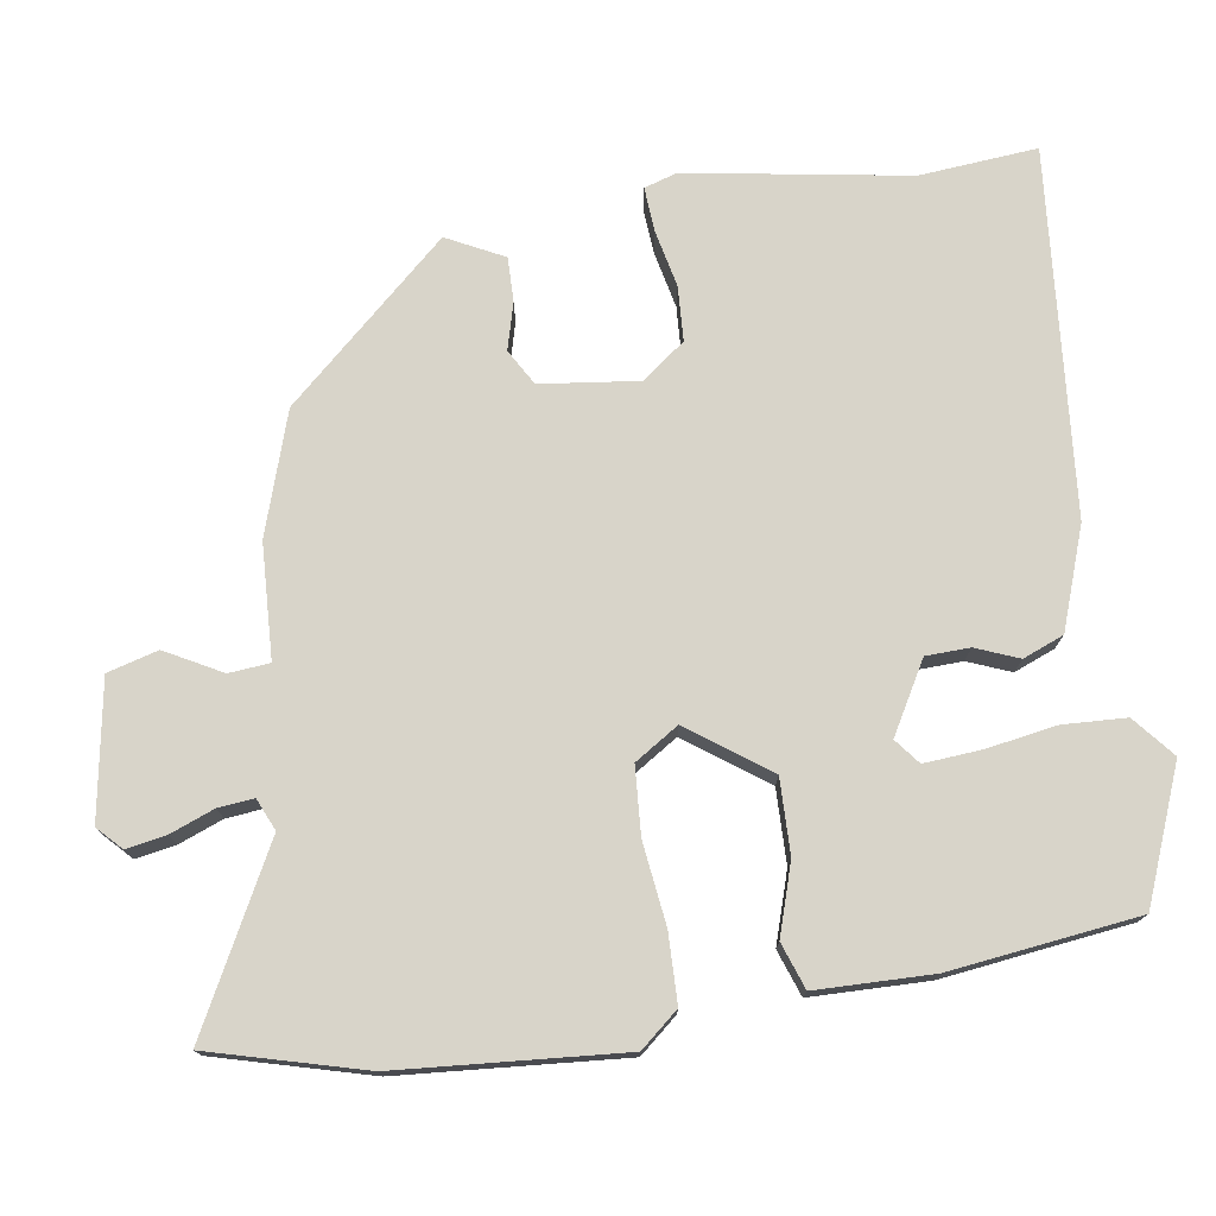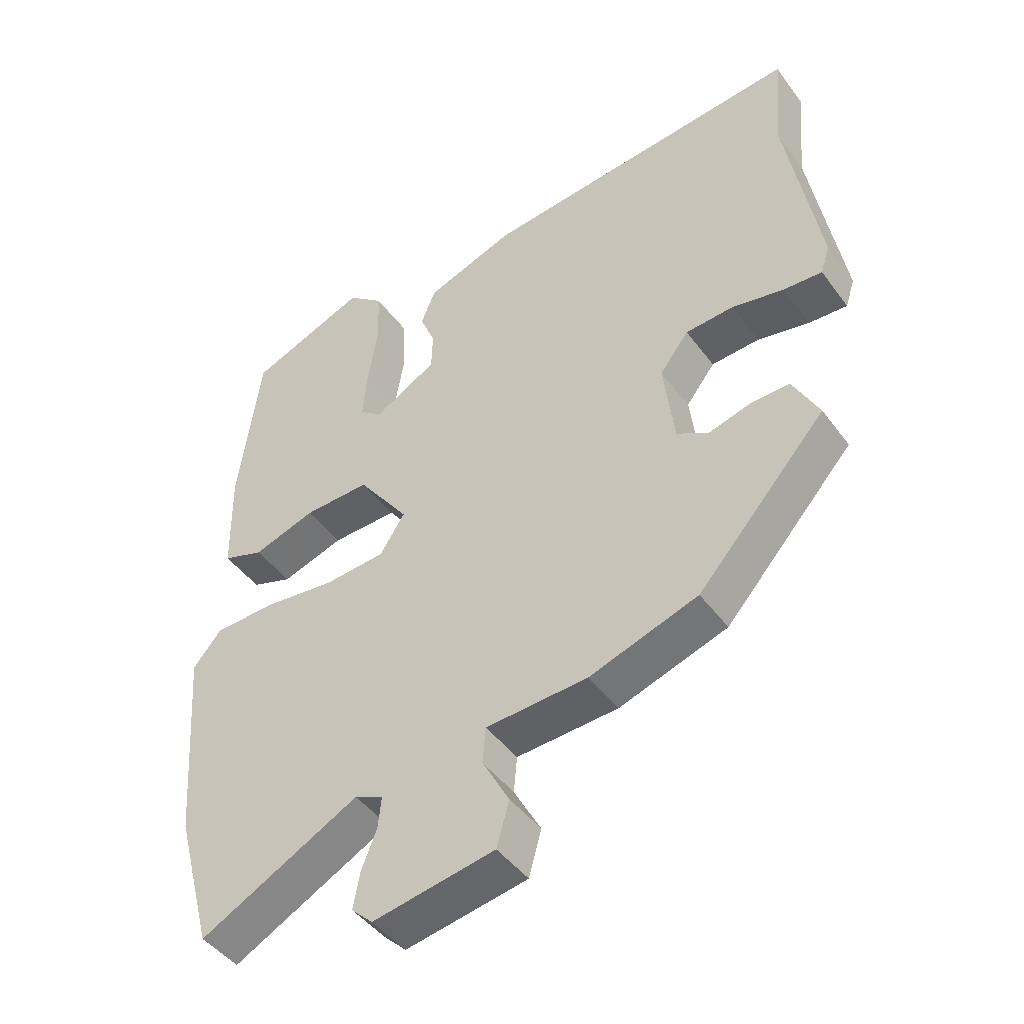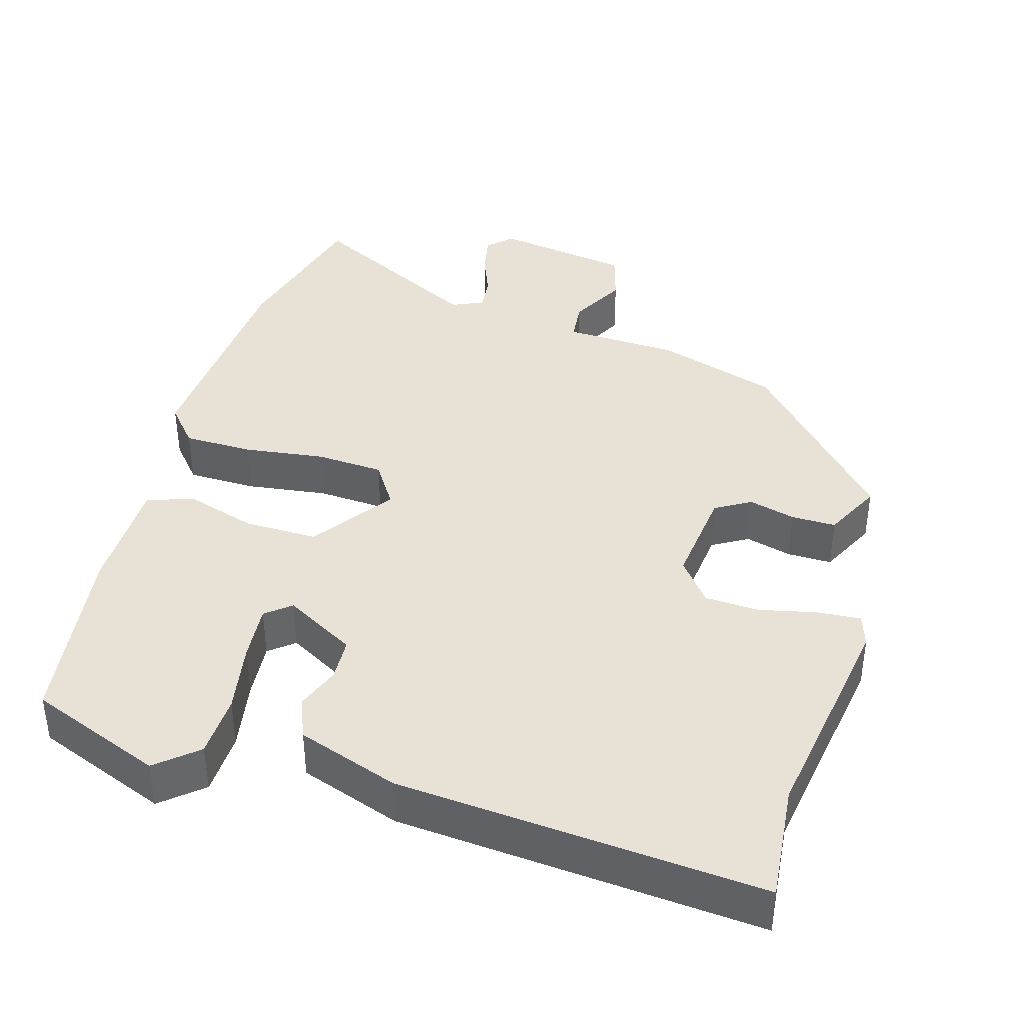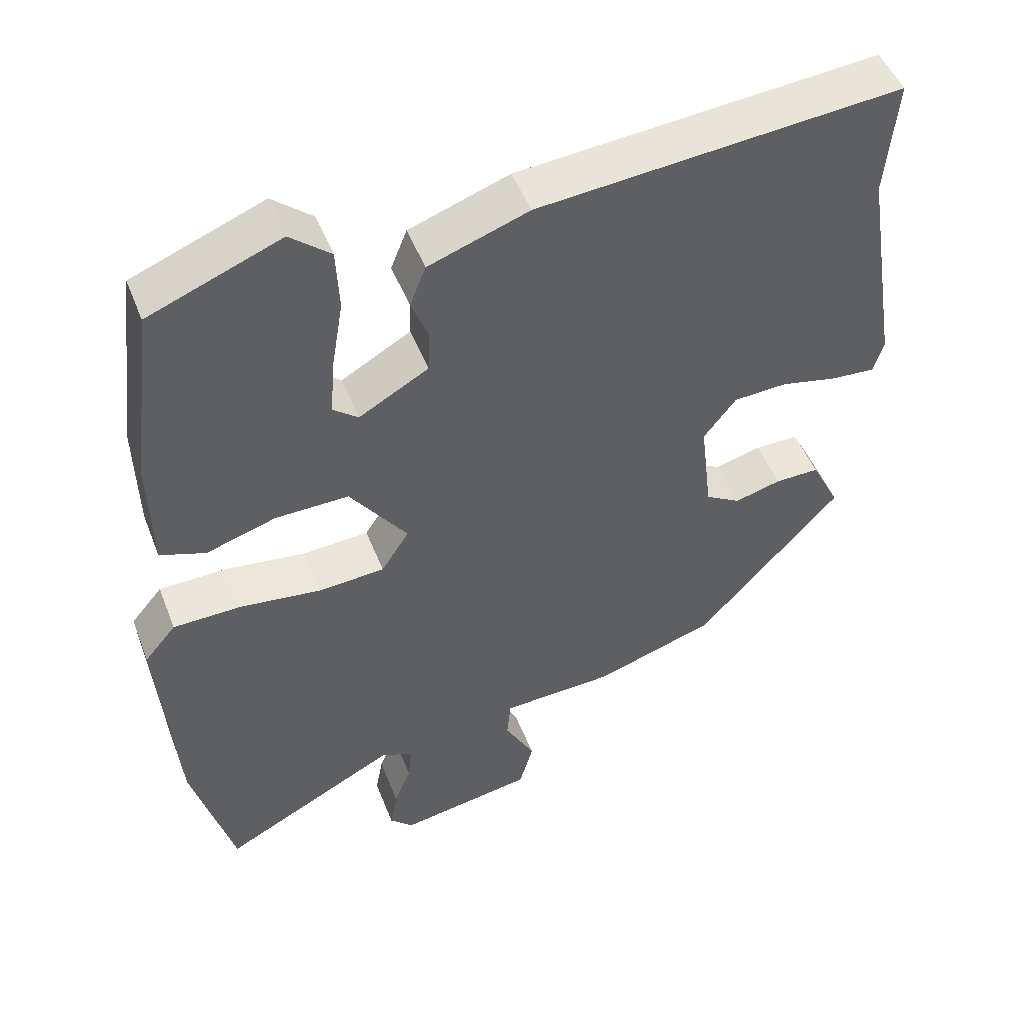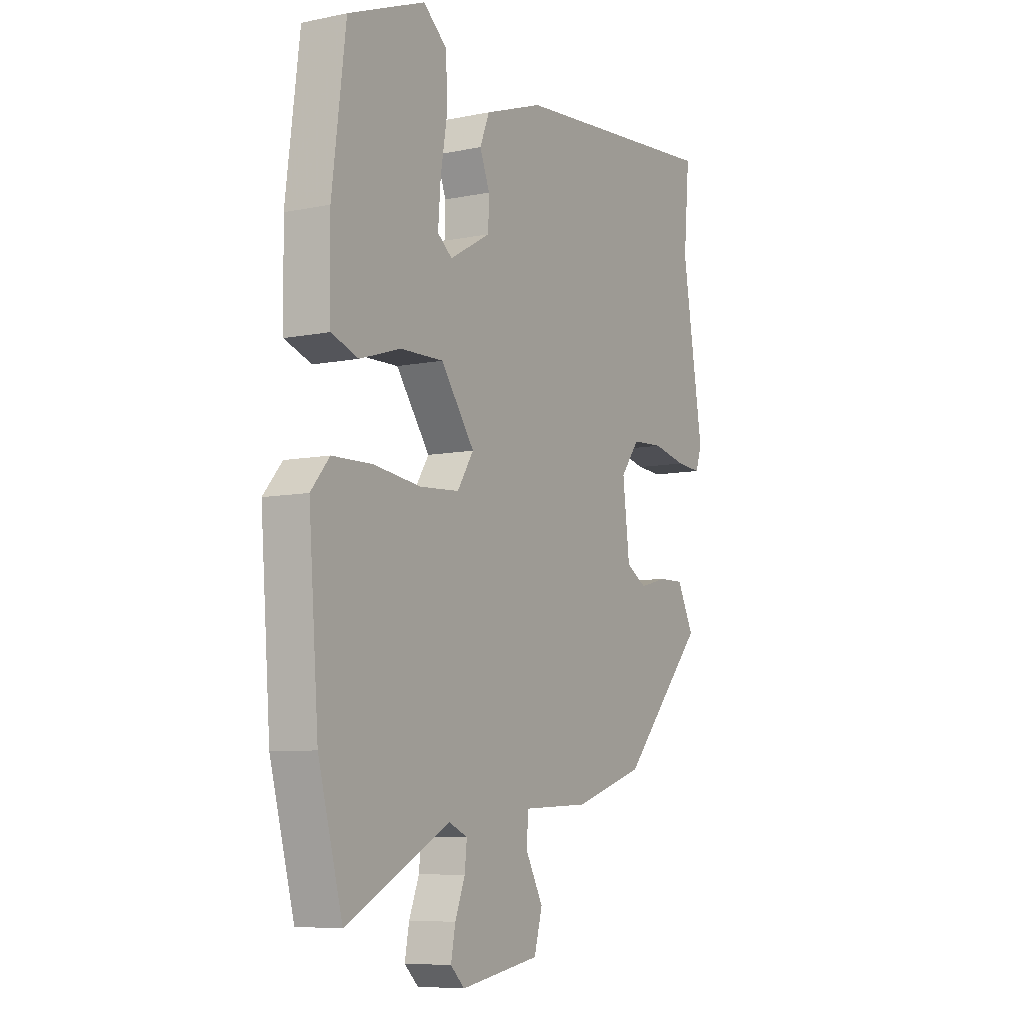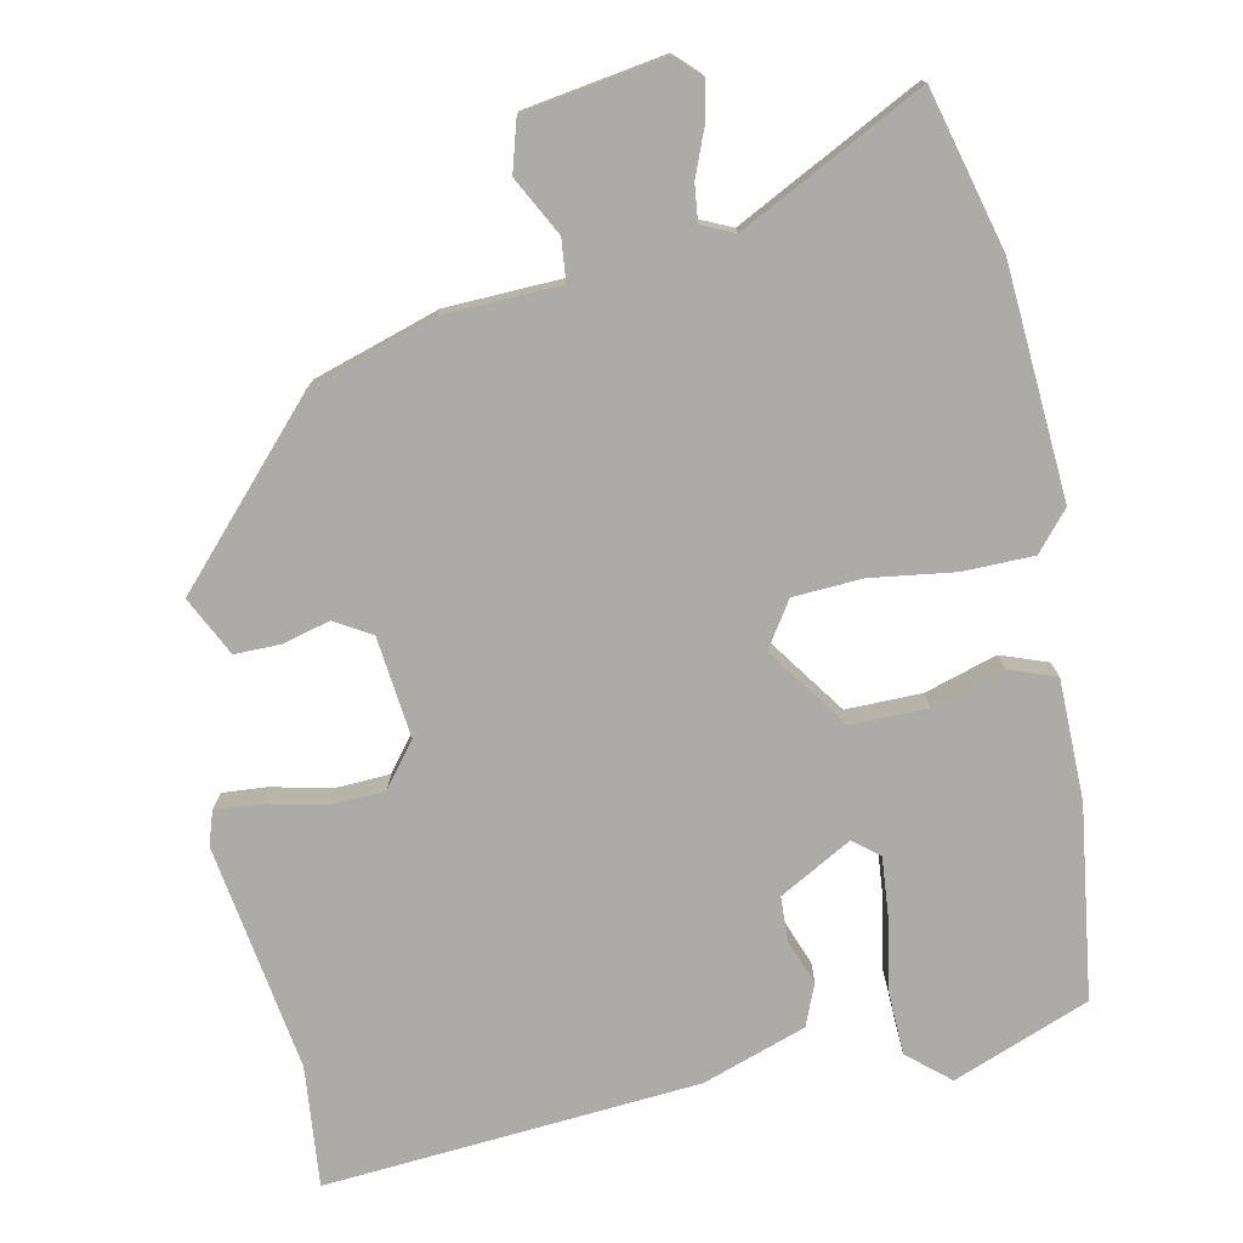
<metadata>
{"format":"obj","ext":"obj","renderer":"f3d","projection":"perspective","resolution":1024,"background":"white","views":[{"elev":75.2,"azim":-98.6,"up":"+Y"},{"elev":-45.8,"azim":34.3,"up":"+Z"},{"elev":40.1,"azim":15.9,"up":"+Y"},{"elev":49.1,"azim":-20.9,"up":"+Z"},{"elev":-7.8,"azim":-59.9,"up":"+Z"},{"elev":-76.5,"azim":-168.9,"up":"+Y"}]}
</metadata>
<code>
v 0.503 0.07 0.536
v 0.489 0.07 0.377
v 0.538 0.07 0.078
v 0.524 0.07 0.034
v 0.465 0.07 0.038
v 0.387 0.07 0.055
v 0.314 0.07 0.051
v 0.27 0.07 -0.006
v 0.286 0.07 -0.139
v 0.334 0.07 -0.167
v 0.397 0.07 -0.15
v 0.457 0.07 -0.149
v 0.496 0.07 -0.226
v 0.301 0.07 -0.442
v 0.137 0.07 -0.495
v -0.017 0.07 -0.502
v -0.022 0.07 -0.557
v 0.019 0.07 -0.633
v 0 0.07 -0.701
v -0.184 0.07 -0.732
v -0.216 0.07 -0.701
v -0.206 0.07 -0.647
v -0.183 0.07 -0.588
v -0.178 0.07 -0.54
v -0.221 0.07 -0.521
v -0.461 0.07 -0.646
v -0.517 0.07 -0.438
v -0.54 0.07 -0.135
v -0.497 0.07 -0.084
v -0.404 0.07 -0.082
v -0.294 0.07 -0.096
v -0.203 0.07 -0.09
v -0.165 0.07 -0.031
v -0.243 0.07 0.077
v -0.343 0.07 0.075
v -0.438 0.07 0.045
v -0.5 0.07 0.067
v -0.503 0.07 0.225
v -0.471 0.07 0.478
v -0.292 0.07 0.549
v -0.237 0.07 0.503
v -0.233 0.07 0.418
v -0.249 0.07 0.323
v -0.255 0.07 0.246
v -0.221 0.07 0.219
v -0.126 0.07 0.273
v -0.124 0.07 0.332
v -0.147 0.07 0.39
v -0.125 0.07 0.445
v 0.011 0.07 0.493
v 0.503 0 0.536
v 0.489 0 0.377
v 0.538 0 0.078
v 0.524 0 0.034
v 0.465 0 0.038
v 0.387 0 0.055
v 0.314 0 0.051
v 0.27 0 -0.006
v 0.286 0 -0.139
v 0.334 0 -0.167
v 0.397 0 -0.15
v 0.457 0 -0.149
v 0.496 0 -0.226
v 0.301 0 -0.442
v 0.137 0 -0.495
v -0.017 0 -0.502
v -0.022 0 -0.557
v 0.019 0 -0.633
v 0 0 -0.701
v -0.184 0 -0.732
v -0.216 0 -0.701
v -0.206 0 -0.647
v -0.183 0 -0.588
v -0.178 0 -0.54
v -0.221 0 -0.521
v -0.461 0 -0.646
v -0.517 0 -0.438
v -0.54 0 -0.135
v -0.497 0 -0.084
v -0.404 0 -0.082
v -0.294 0 -0.096
v -0.203 0 -0.09
v -0.165 0 -0.031
v -0.243 0 0.077
v -0.343 0 0.075
v -0.438 0 0.045
v -0.5 0 0.067
v -0.503 0 0.225
v -0.471 0 0.478
v -0.292 0 0.549
v -0.237 0 0.503
v -0.233 0 0.418
v -0.249 0 0.323
v -0.255 0 0.246
v -0.221 0 0.219
v -0.126 0 0.273
v -0.124 0 0.332
v -0.147 0 0.39
v -0.125 0 0.445
v 0.011 0 0.493
f 50 1 2
f 49 50 2
f 48 49 2
f 47 48 2
f 4 5 6
f 3 4 6
f 2 3 6
f 47 2 6
f 46 47 6
f 45 46 6 7
f 41 42 43
f 40 41 43
f 39 40 43
f 38 39 43
f 37 38 43
f 36 37 43
f 35 36 43
f 35 43 44
f 34 35 44 45
f 29 30 31
f 28 29 31
f 27 28 31
f 26 27 31
f 25 26 31
f 24 25 31 32
f 21 22 23
f 20 21 23
f 19 20 23
f 18 19 23
f 17 18 23
f 16 17 23 24
f 14 15 16
f 13 14 16
f 12 13 16
f 11 12 16
f 10 11 16
f 24 32 33
f 16 24 33
f 10 16 33
f 9 10 33
f 45 7 8
f 33 34 45
f 9 33 45
f 8 9 45
f 52 51 100
f 52 100 99
f 52 99 98
f 52 98 97
f 56 55 54
f 56 54 53
f 56 53 52
f 56 52 97
f 56 97 96
f 57 56 96 95
f 93 92 91
f 93 91 90
f 93 90 89
f 93 89 88
f 93 88 87
f 93 87 86
f 93 86 85
f 94 93 85
f 95 94 85 84
f 81 80 79
f 81 79 78
f 81 78 77
f 81 77 76
f 81 76 75
f 82 81 75 74
f 73 72 71
f 73 71 70
f 73 70 69
f 73 69 68
f 73 68 67
f 74 73 67 66
f 66 65 64
f 66 64 63
f 66 63 62
f 66 62 61
f 66 61 60
f 83 82 74
f 83 74 66
f 83 66 60
f 83 60 59
f 58 57 95
f 95 84 83
f 95 83 59
f 95 59 58
f 1 51 52 2
f 2 52 53 3
f 3 53 54 4
f 4 54 55 5
f 5 55 56 6
f 6 56 57 7
f 7 57 58 8
f 8 58 59 9
f 9 59 60 10
f 10 60 61 11
f 11 61 62 12
f 12 62 63 13
f 13 63 64 14
f 14 64 65 15
f 15 65 66 16
f 16 66 67 17
f 17 67 68 18
f 18 68 69 19
f 19 69 70 20
f 20 70 71 21
f 21 71 72 22
f 22 72 73 23
f 23 73 74 24
f 24 74 75 25
f 25 75 76 26
f 26 76 77 27
f 27 77 78 28
f 28 78 79 29
f 29 79 80 30
f 30 80 81 31
f 31 81 82 32
f 32 82 83 33
f 33 83 84 34
f 34 84 85 35
f 35 85 86 36
f 36 86 87 37
f 37 87 88 38
f 38 88 89 39
f 39 89 90 40
f 40 90 91 41
f 41 91 92 42
f 42 92 93 43
f 43 93 94 44
f 44 94 95 45
f 45 95 96 46
f 46 96 97 47
f 47 97 98 48
f 48 98 99 49
f 49 99 100 50
f 50 100 51 1

</code>
